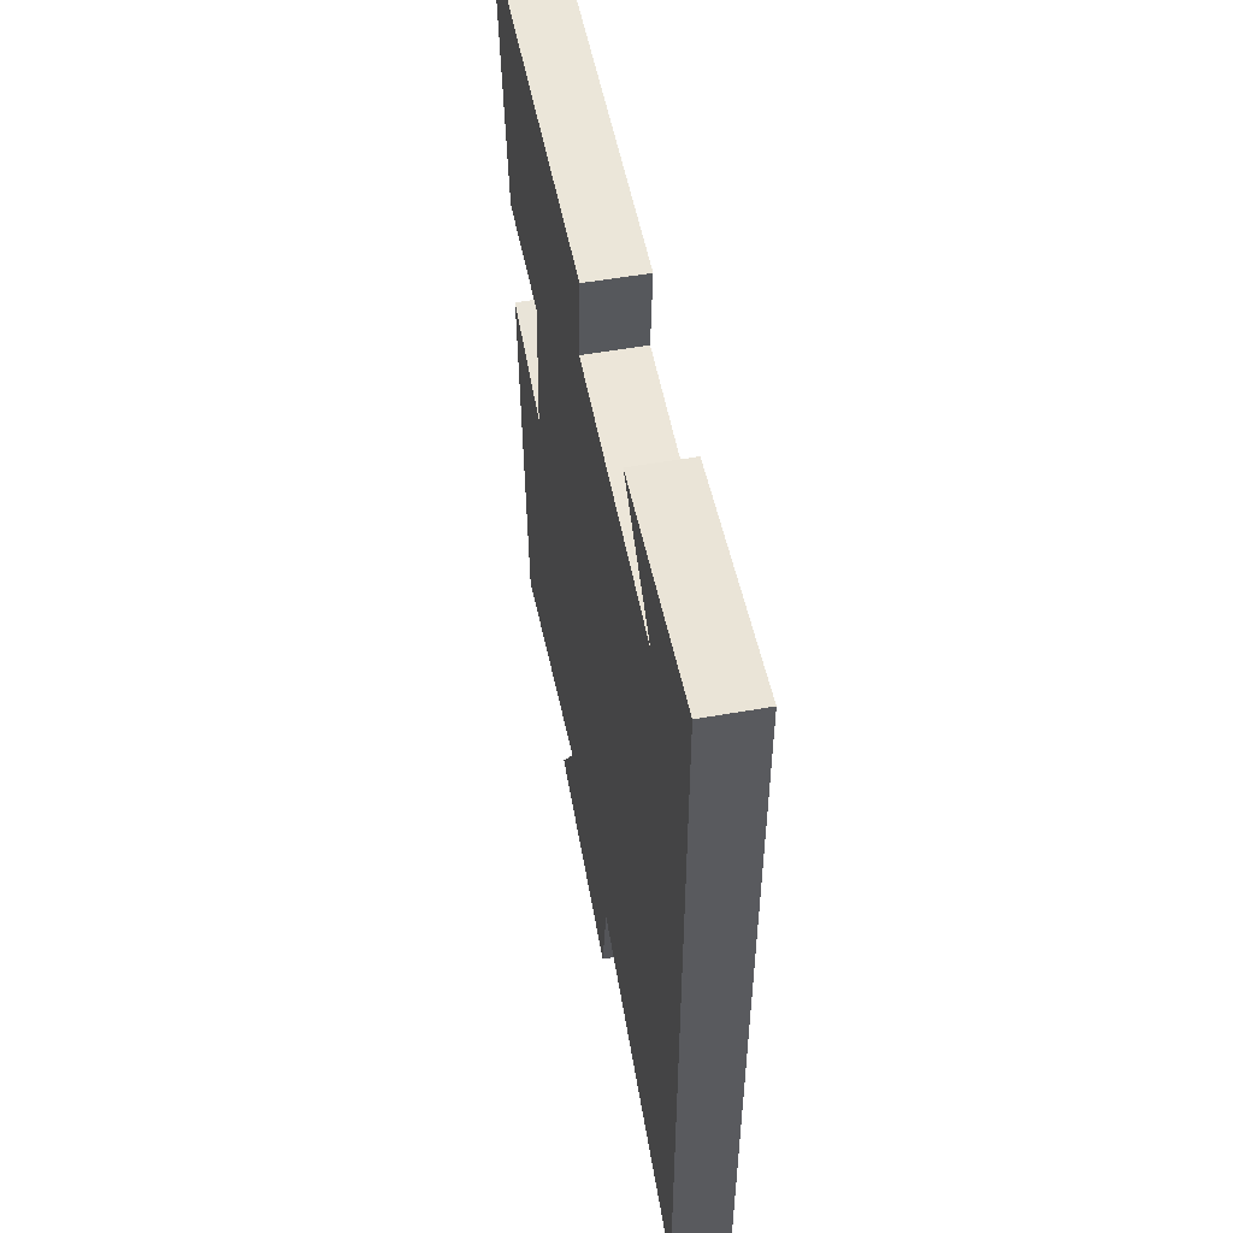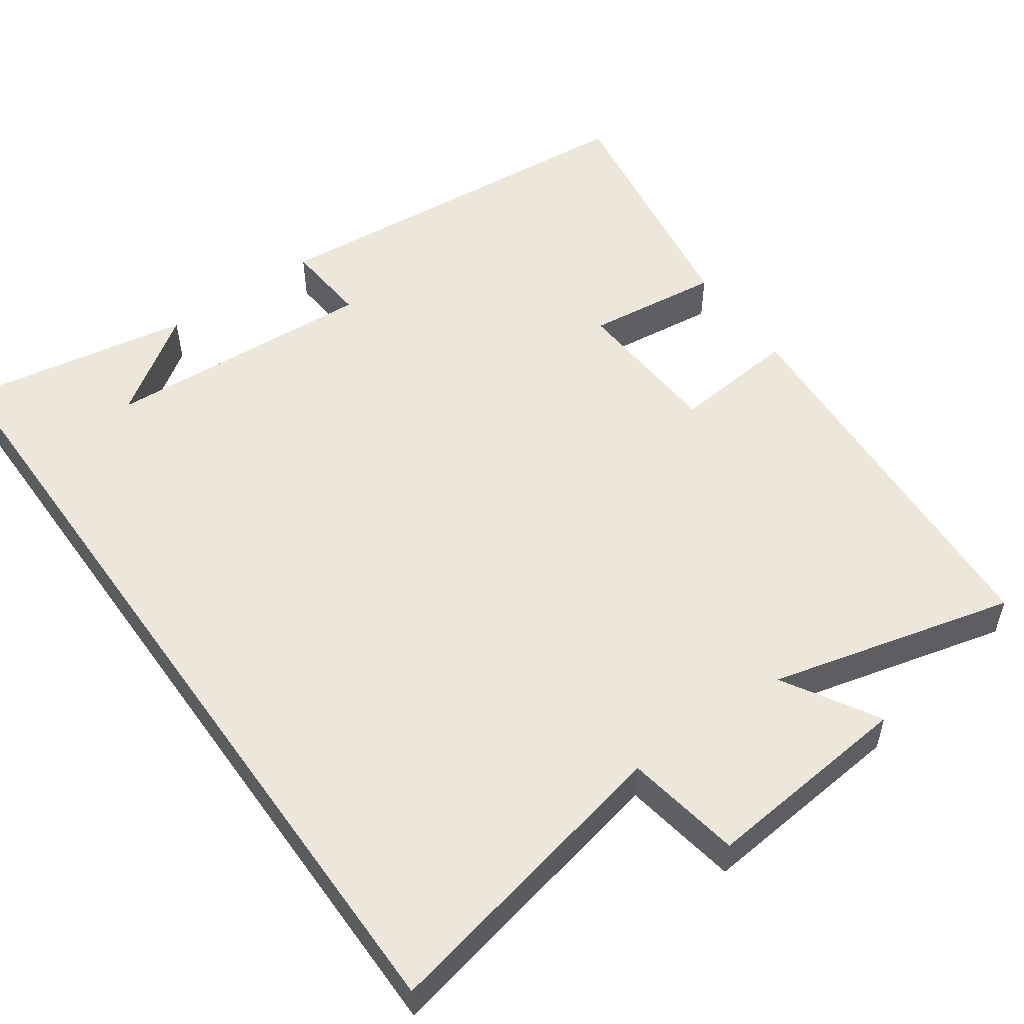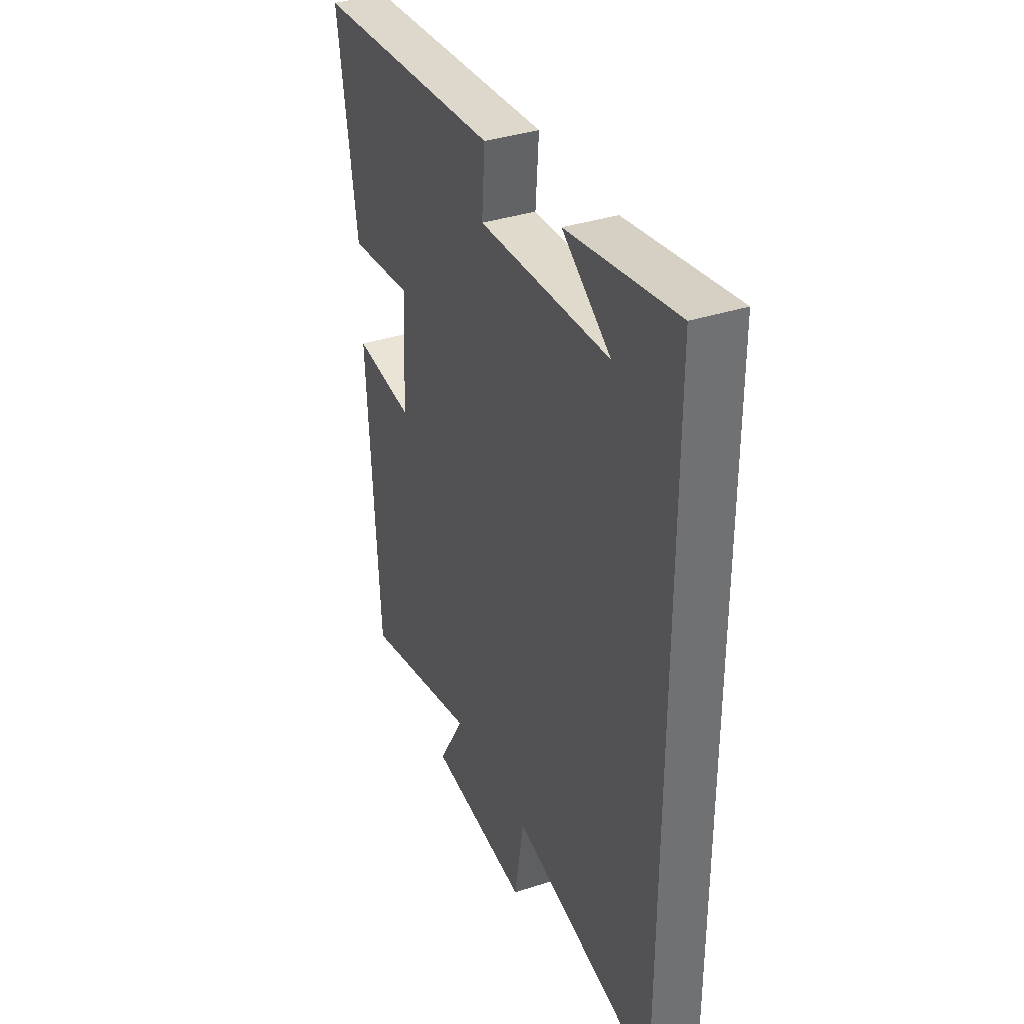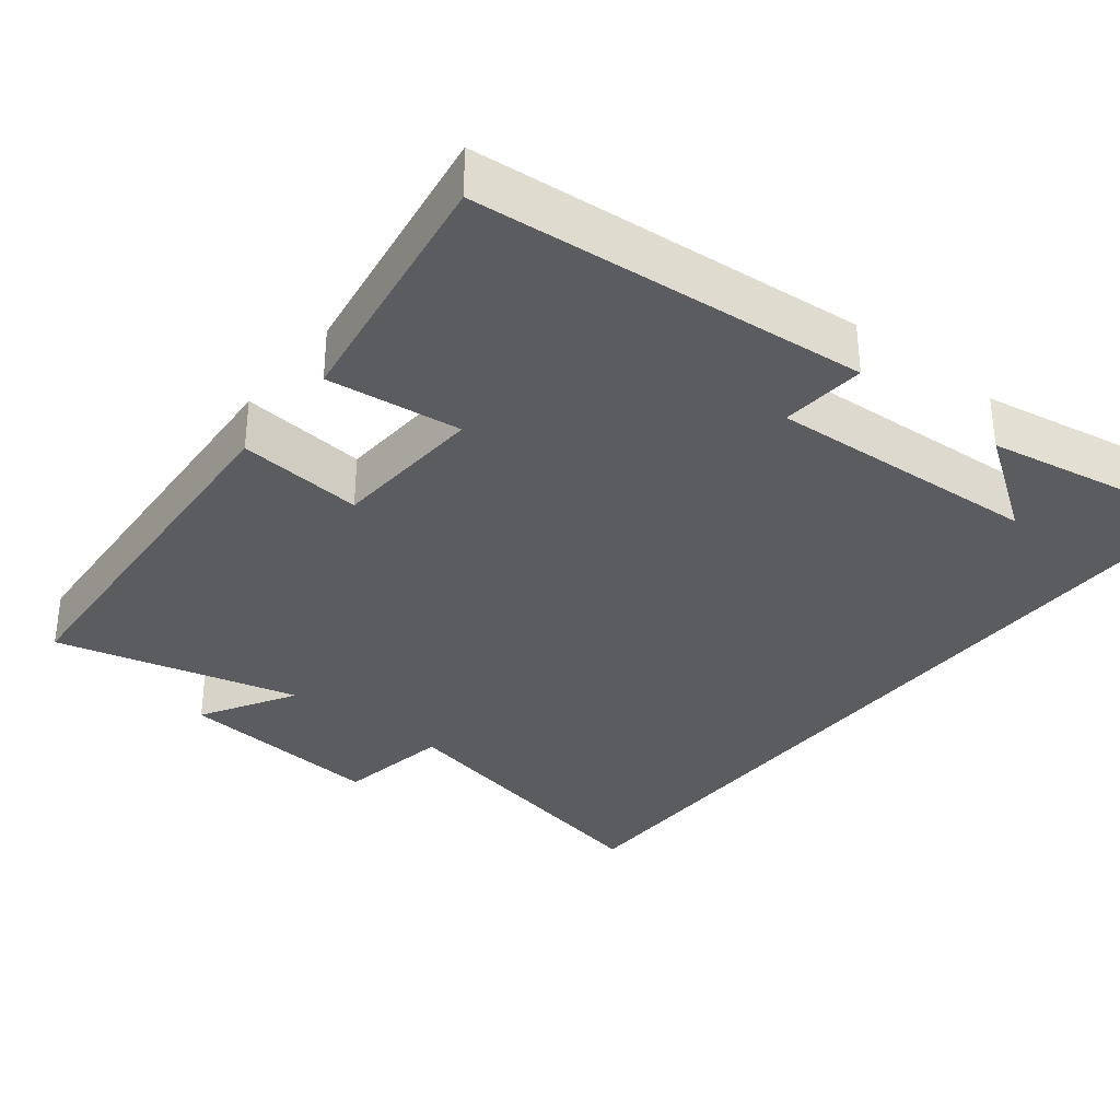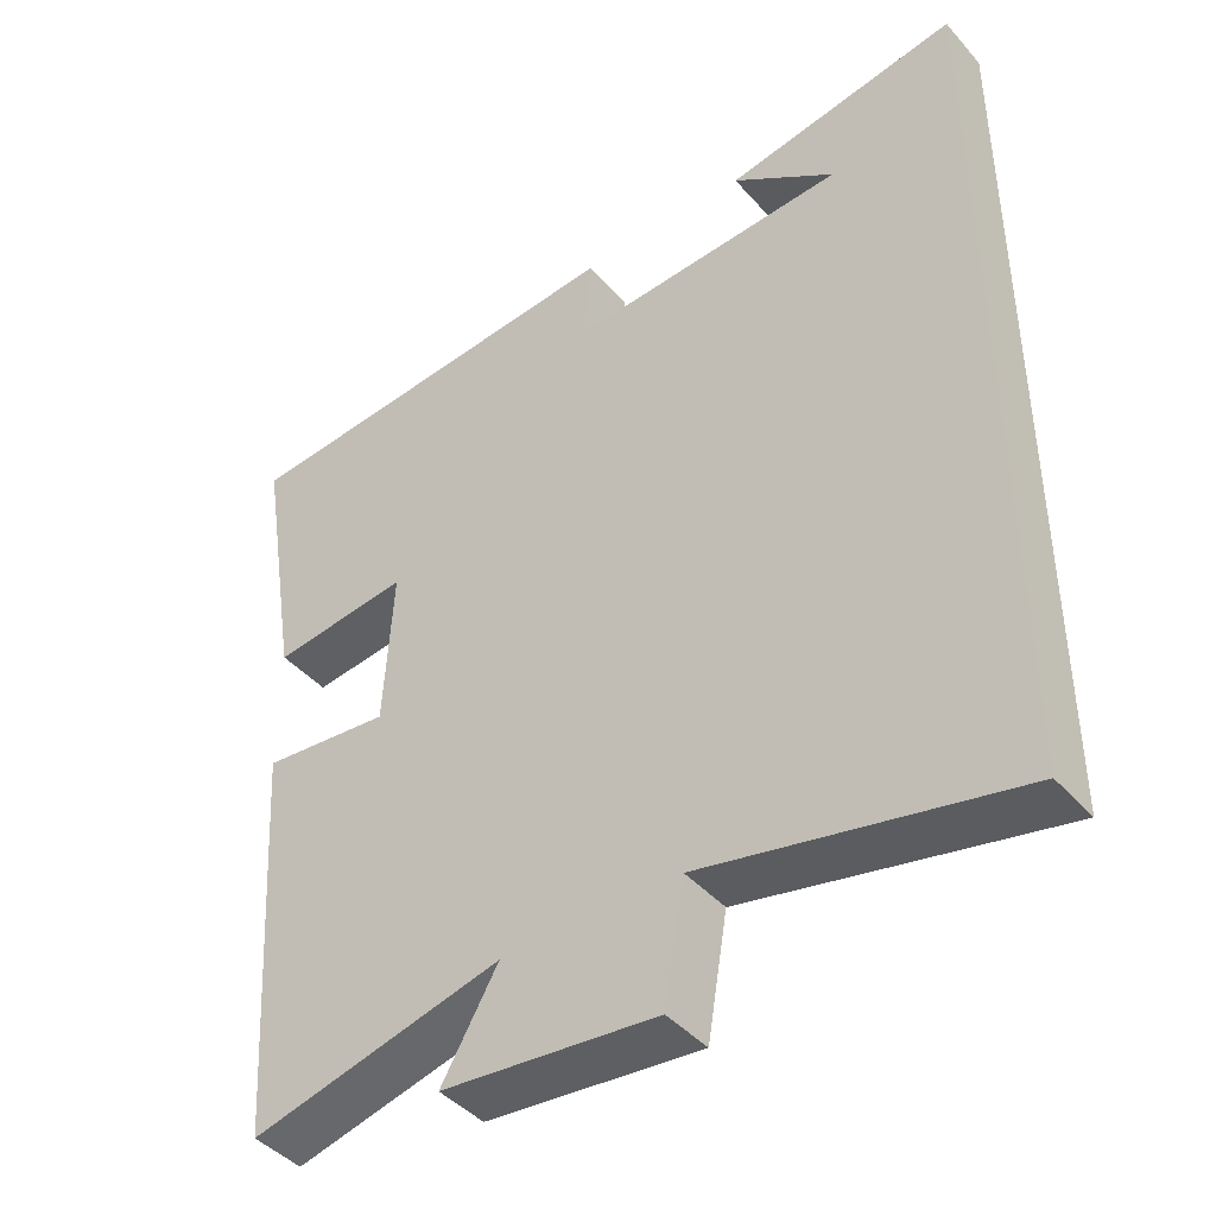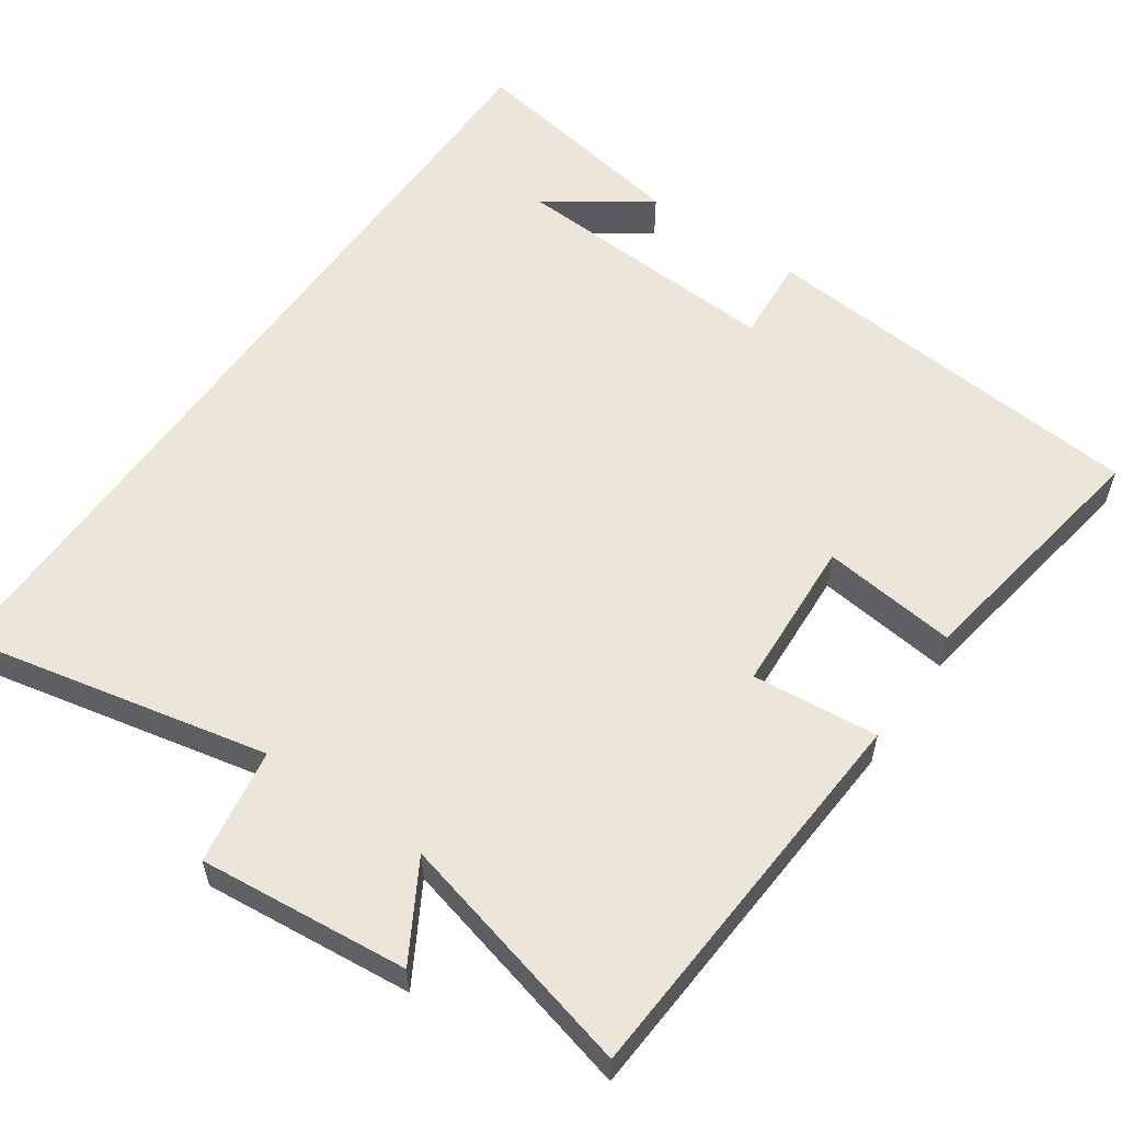
<metadata>
{"format":"obj","ext":"obj","renderer":"f3d","projection":"perspective","resolution":1024,"background":"white","views":[{"elev":55.0,"azim":79.5,"up":"+Z"},{"elev":53.2,"azim":144.7,"up":"+Y"},{"elev":36.4,"azim":66.9,"up":"+Z"},{"elev":-33.9,"azim":-38.3,"up":"+Y"},{"elev":-43.2,"azim":37.9,"up":"+Z"},{"elev":57.4,"azim":-145.1,"up":"+Y"}]}
</metadata>
<code>
v -0.555 0.07 0.456
v -0.028 0.07 0.5
v -0.037 0.07 0.386
v 0.329 0.07 0.406
v 0.194 0.07 0.5
v 0.5 0.07 0.553
v 0.5 0.07 -0.588
v 0.093 0.07 -0.5
v 0.067 0.07 -0.655
v -0.213 0.07 -0.627
v -0.139 0.07 -0.5
v -0.467 0.07 -0.582
v -0.5 0.07 -0.055
v -0.332 0.07 -0.072
v -0.32 0.07 0.134
v -0.5 0.07 0.113
v -0.555 0 0.456
v -0.028 0 0.5
v -0.037 0 0.386
v 0.329 0 0.406
v 0.194 0 0.5
v 0.5 0 0.553
v 0.5 0 -0.588
v 0.093 0 -0.5
v 0.067 0 -0.655
v -0.213 0 -0.627
v -0.139 0 -0.5
v -0.467 0 -0.582
v -0.5 0 -0.055
v -0.332 0 -0.072
v -0.32 0 0.134
v -0.5 0 0.113
f 1 2 3
f 16 1 3
f 15 16 3
f 14 15 3 4
f 11 12 13 14
f 11 14 4
f 8 9 10 11
f 8 11 4
f 7 8 4
f 6 7 4
f 4 5 6
f 19 18 17
f 19 17 32
f 19 32 31
f 20 19 31 30
f 30 29 28 27
f 20 30 27
f 27 26 25 24
f 20 27 24
f 20 24 23
f 20 23 22
f 22 21 20
f 1 17 18 2
f 2 18 19 3
f 3 19 20 4
f 4 20 21 5
f 5 21 22 6
f 6 22 23 7
f 7 23 24 8
f 8 24 25 9
f 9 25 26 10
f 10 26 27 11
f 11 27 28 12
f 12 28 29 13
f 13 29 30 14
f 14 30 31 15
f 15 31 32 16
f 16 32 17 1

</code>
